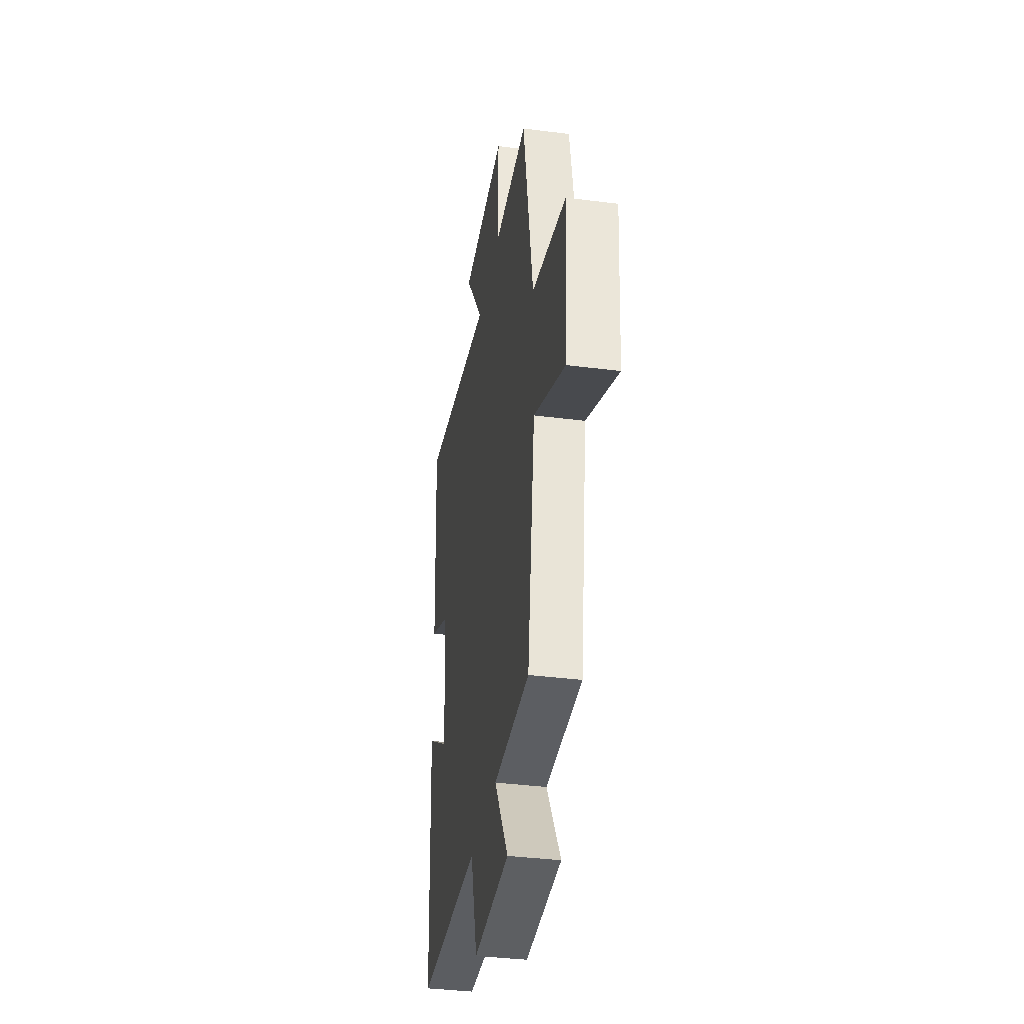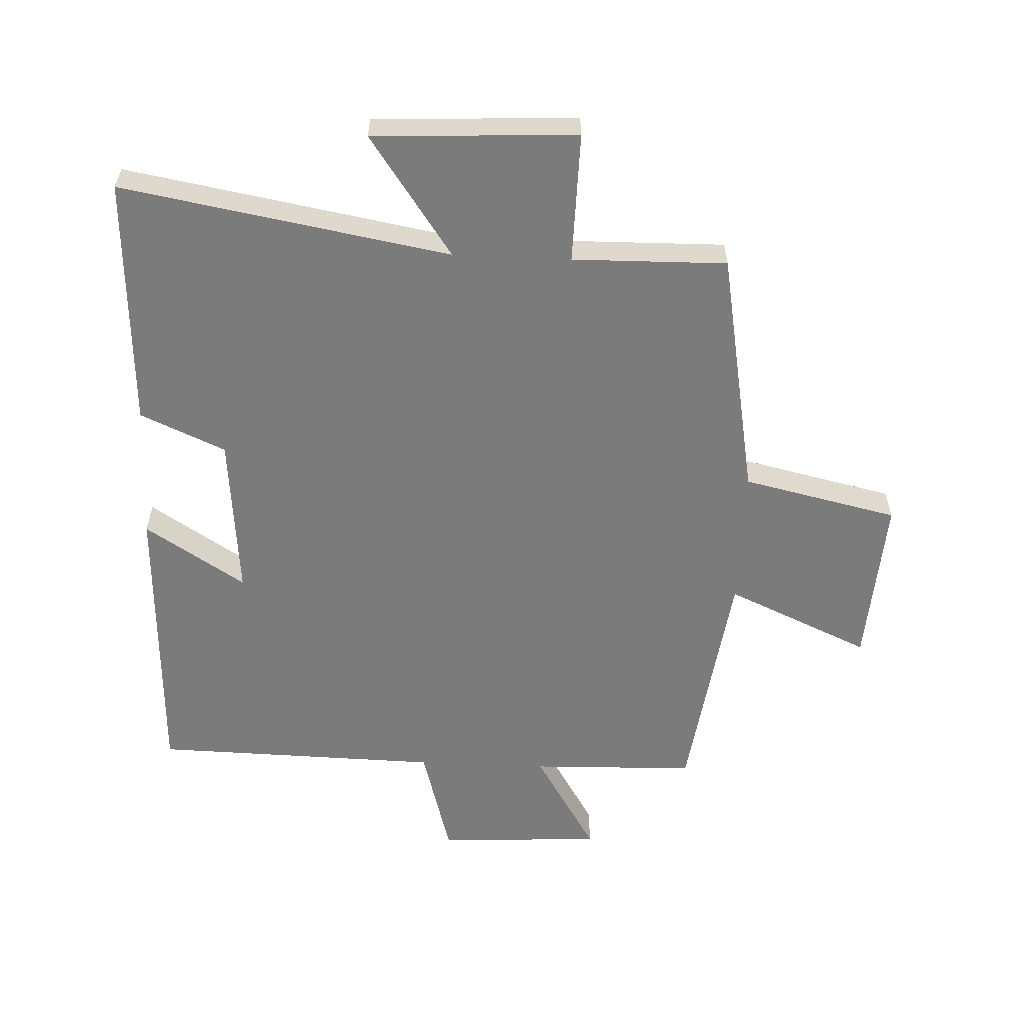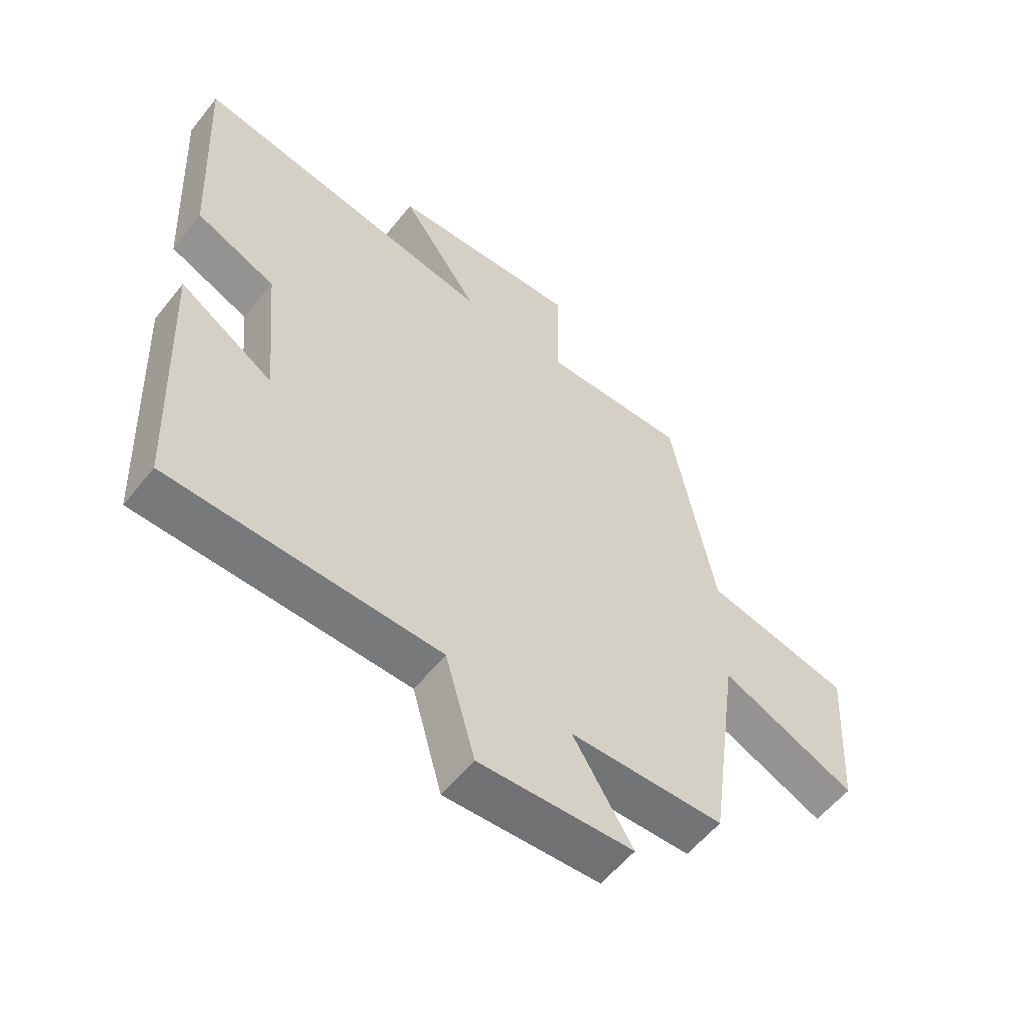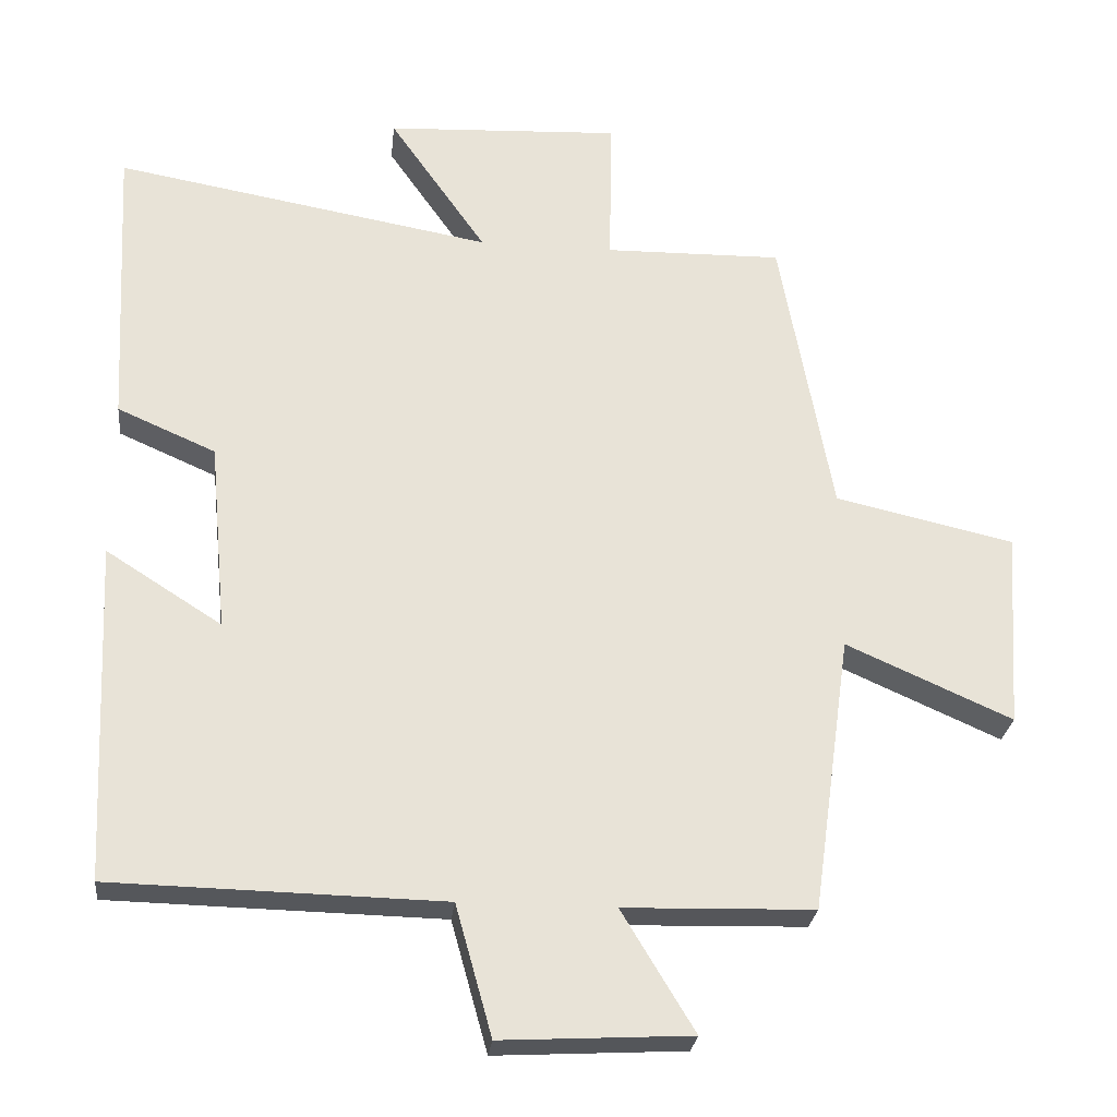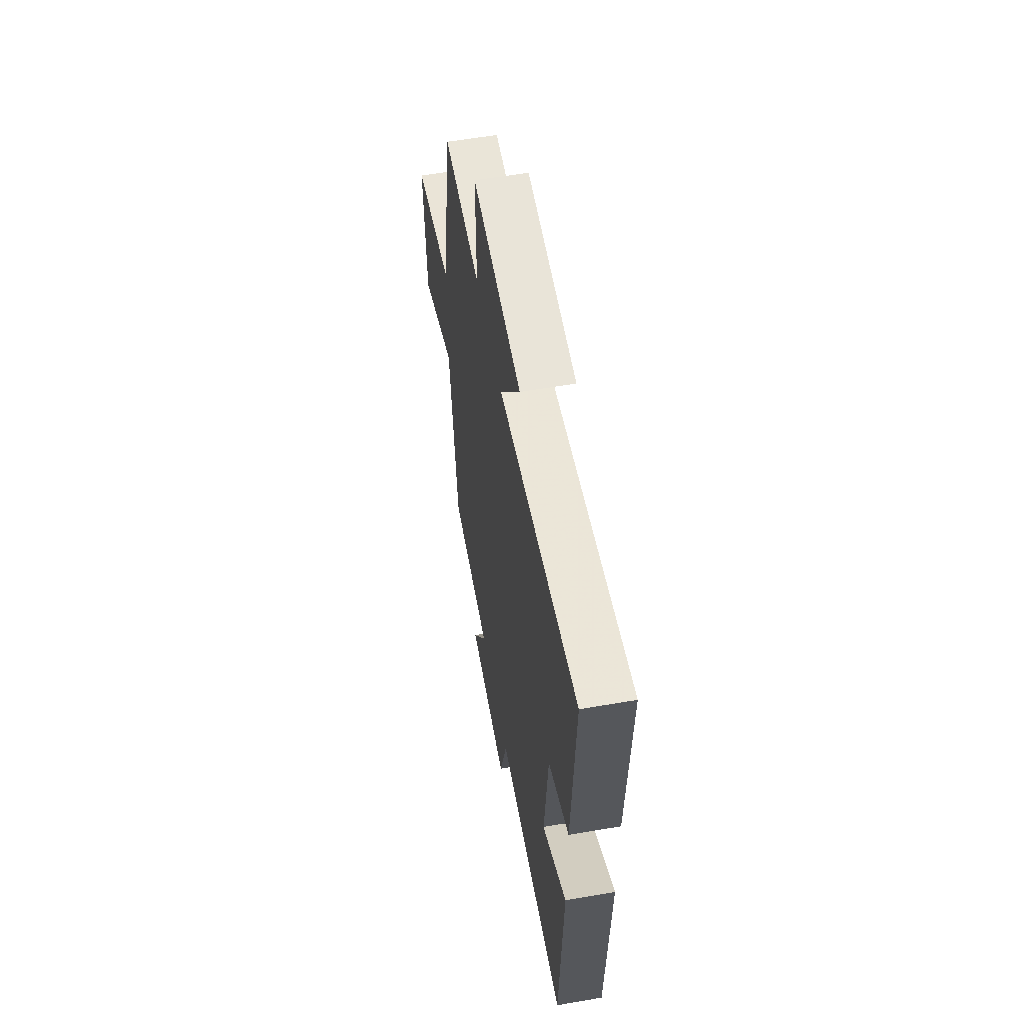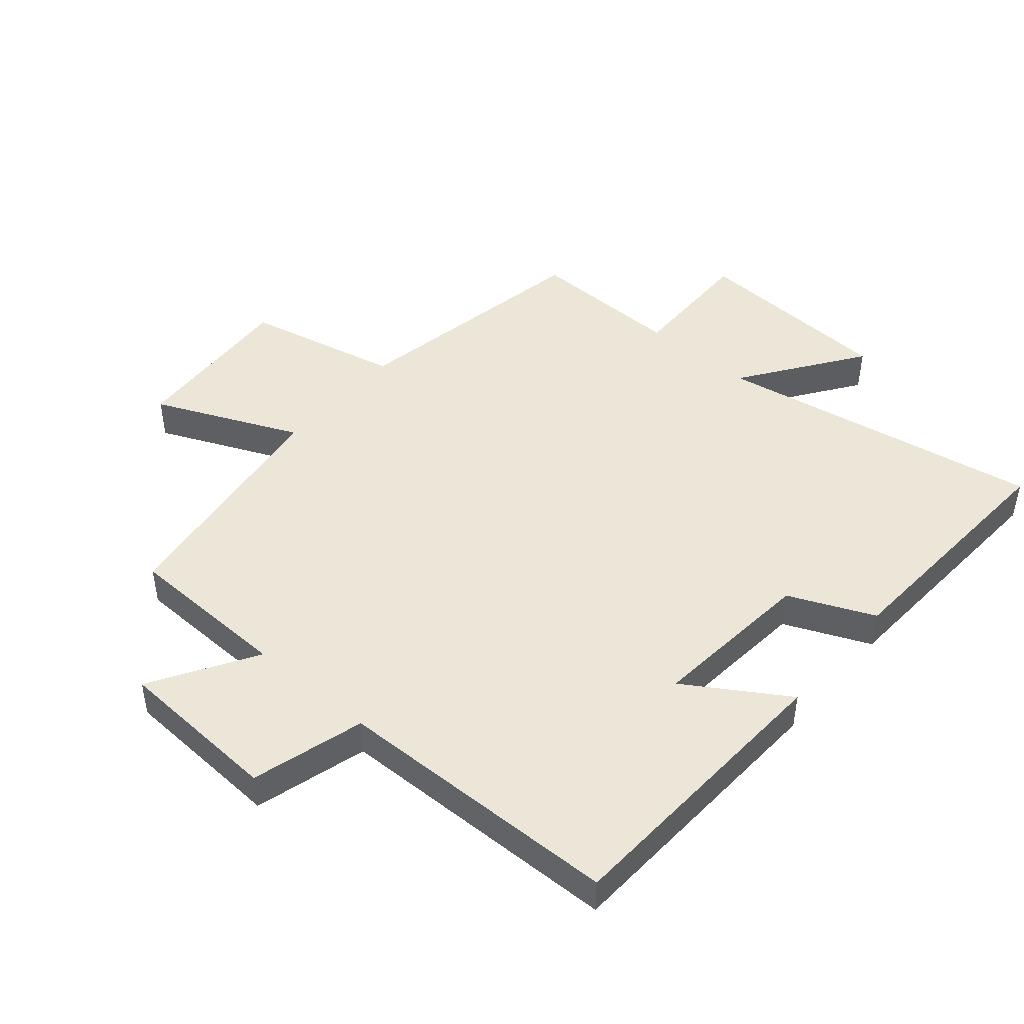
<metadata>
{"format":"obj","ext":"obj","renderer":"f3d","projection":"perspective","resolution":1024,"background":"white","views":[{"elev":-36.6,"azim":80.5,"up":"+Z"},{"elev":-58.5,"azim":-2.5,"up":"+Y"},{"elev":-57.0,"azim":-38.1,"up":"+Z"},{"elev":-26.4,"azim":-6.2,"up":"+Z"},{"elev":58.1,"azim":-100.2,"up":"+Z"},{"elev":46.3,"azim":-139.4,"up":"+Y"}]}
</metadata>
<code>
v 0.447 0.07 -0.493
v 0.186 0.07 -0.5
v 0.286 0.07 -0.665
v 0.026 0.07 -0.679
v -0.024 0.07 -0.5
v -0.479 0.07 -0.49
v -0.5 0.07 -0.025
v -0.341 0.07 -0.126
v -0.365 0.07 0.134
v -0.5 0.07 0.193
v -0.521 0.07 0.591
v -0.002 0.07 0.5
v -0.135 0.07 0.69
v 0.187 0.07 0.706
v 0.184 0.07 0.5
v 0.428 0.07 0.504
v 0.5 0.07 0.111
v 0.746 0.07 0.056
v 0.728 0.07 -0.214
v 0.5 0.07 -0.113
v 0.447 0 -0.493
v 0.186 0 -0.5
v 0.286 0 -0.665
v 0.026 0 -0.679
v -0.024 0 -0.5
v -0.479 0 -0.49
v -0.5 0 -0.025
v -0.341 0 -0.126
v -0.365 0 0.134
v -0.5 0 0.193
v -0.521 0 0.591
v -0.002 0 0.5
v -0.135 0 0.69
v 0.187 0 0.706
v 0.184 0 0.5
v 0.428 0 0.504
v 0.5 0 0.111
v 0.746 0 0.056
v 0.728 0 -0.214
v 0.5 0 -0.113
f 17 18 19 20
f 20 1 2
f 17 20 2
f 16 17 2
f 15 16 2
f 12 13 14 15
f 12 15 2
f 9 10 11 12
f 8 9 12 2
f 7 8 2
f 6 7 2
f 5 6 2
f 2 3 4 5
f 40 39 38 37
f 22 21 40
f 22 40 37
f 22 37 36
f 22 36 35
f 35 34 33 32
f 22 35 32
f 32 31 30 29
f 22 32 29 28
f 22 28 27
f 22 27 26
f 22 26 25
f 25 24 23 22
f 1 21 22 2
f 2 22 23 3
f 3 23 24 4
f 4 24 25 5
f 5 25 26 6
f 6 26 27 7
f 7 27 28 8
f 8 28 29 9
f 9 29 30 10
f 10 30 31 11
f 11 31 32 12
f 12 32 33 13
f 13 33 34 14
f 14 34 35 15
f 15 35 36 16
f 16 36 37 17
f 17 37 38 18
f 18 38 39 19
f 19 39 40 20
f 20 40 21 1

</code>
